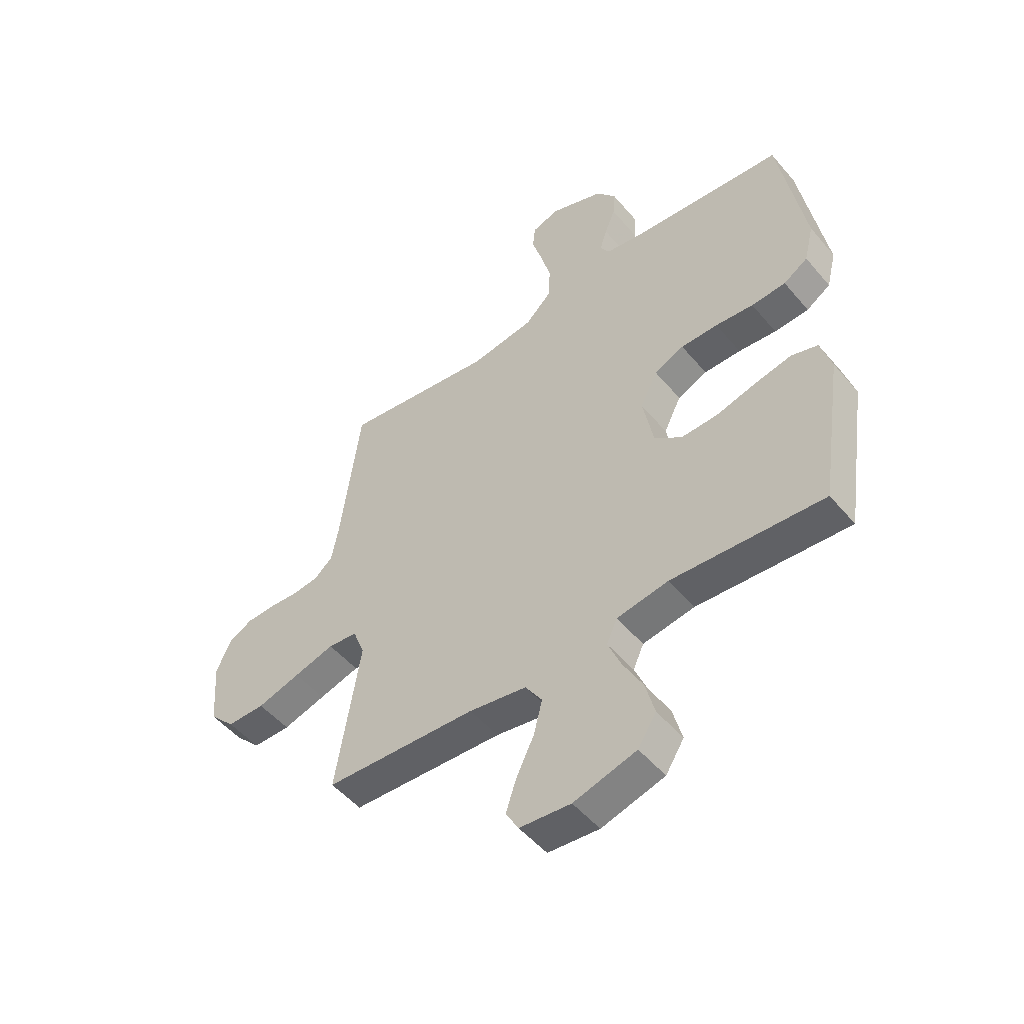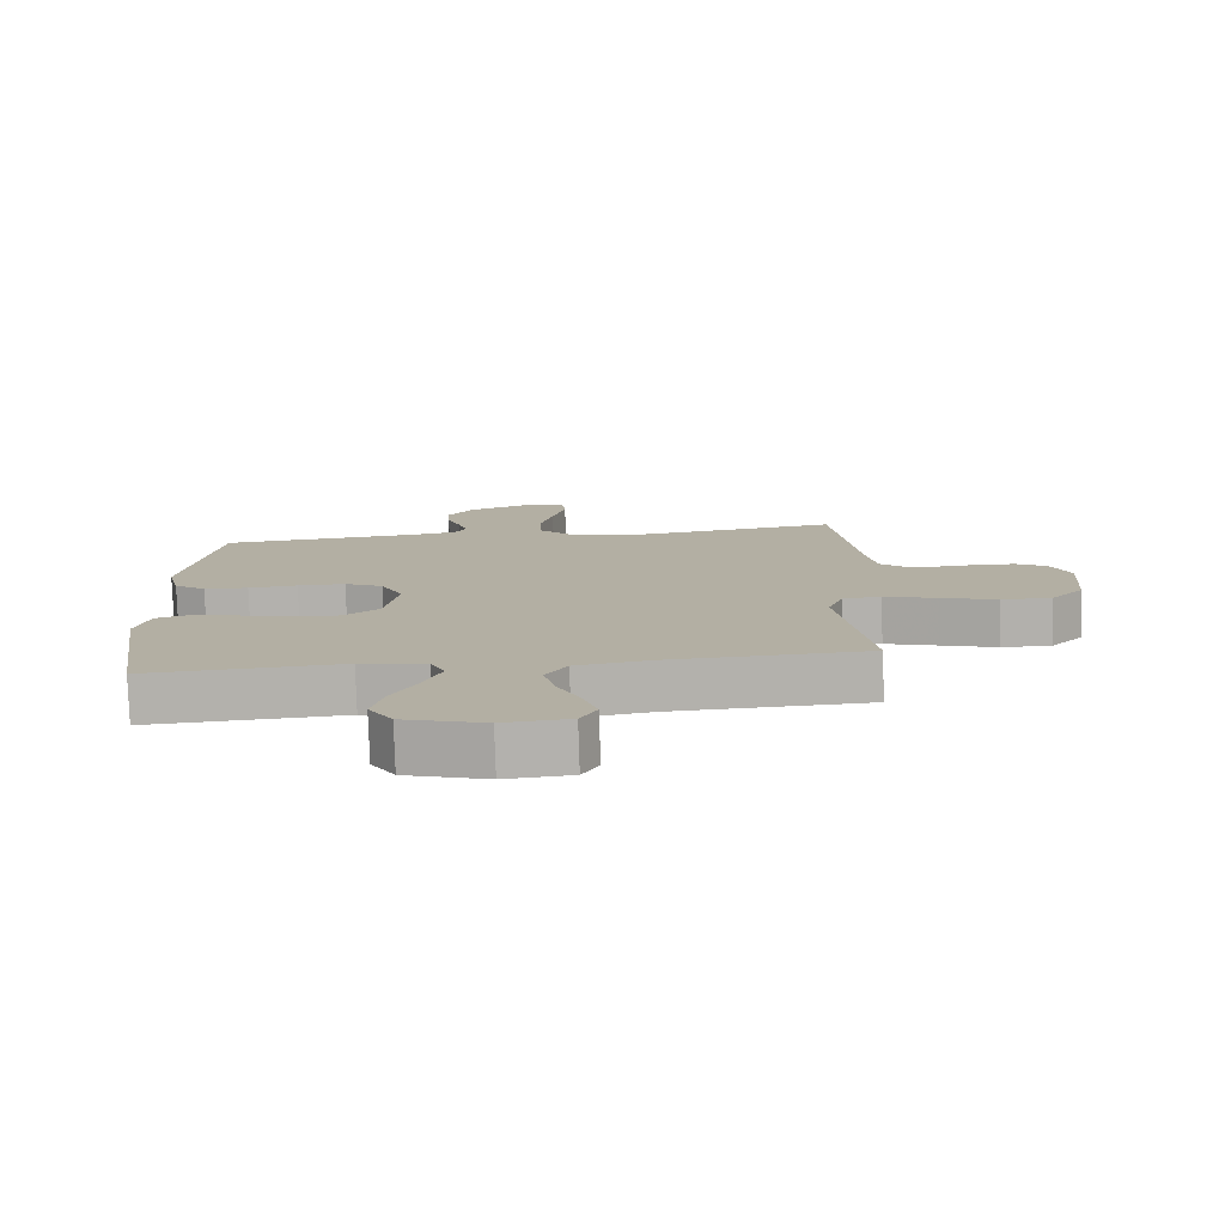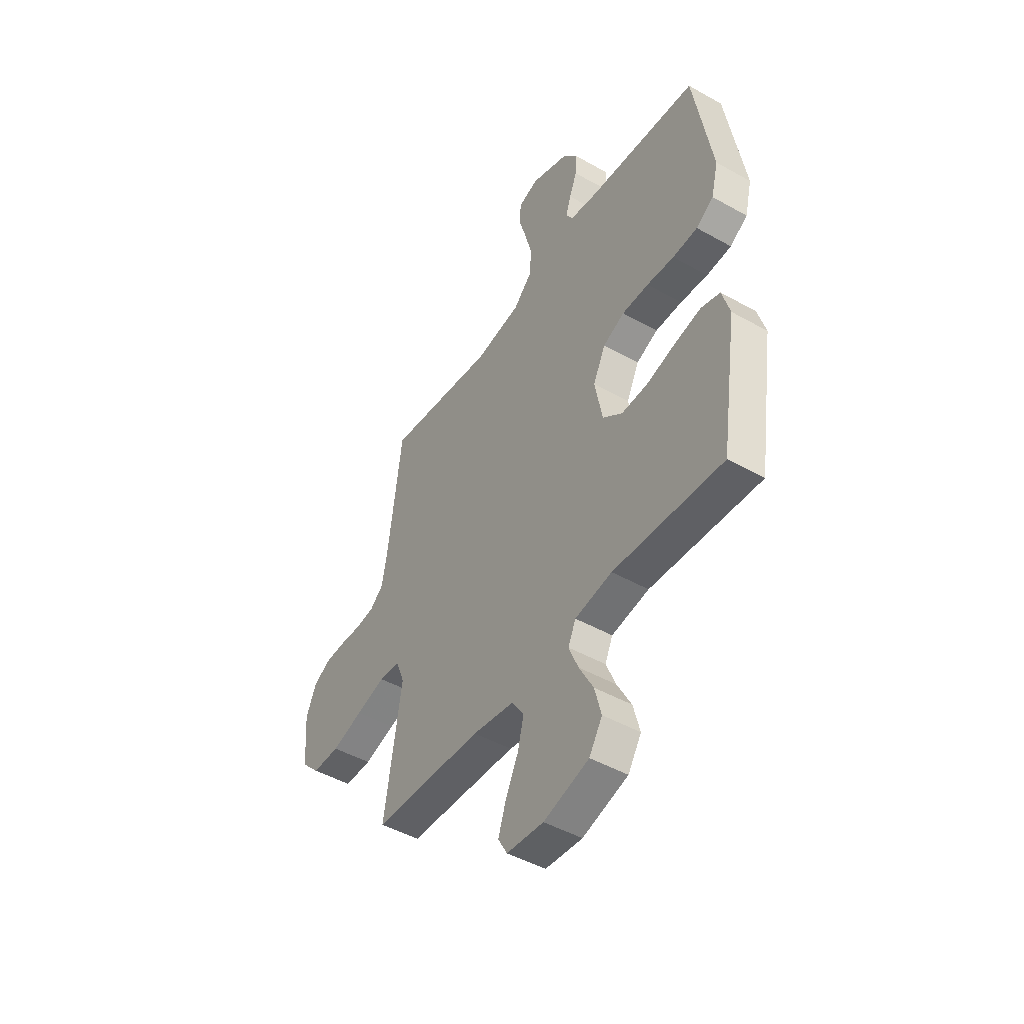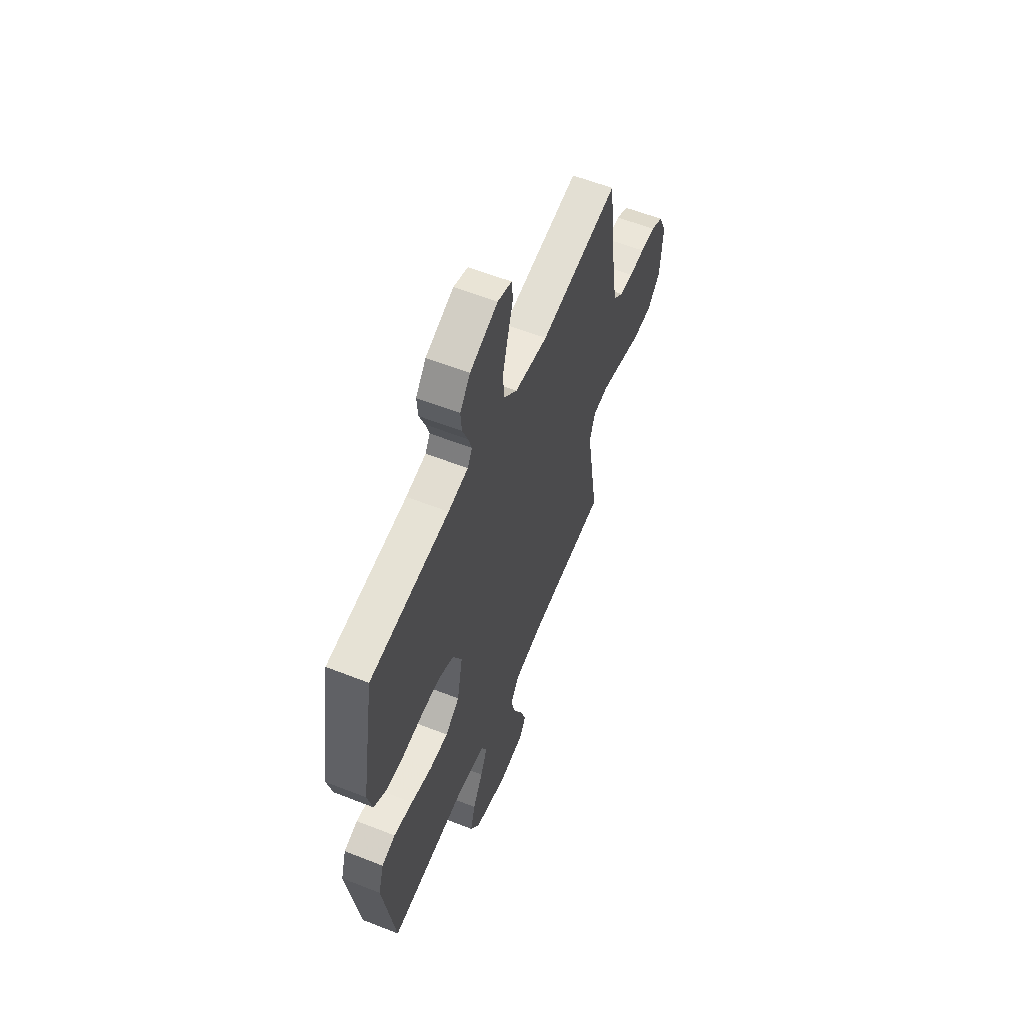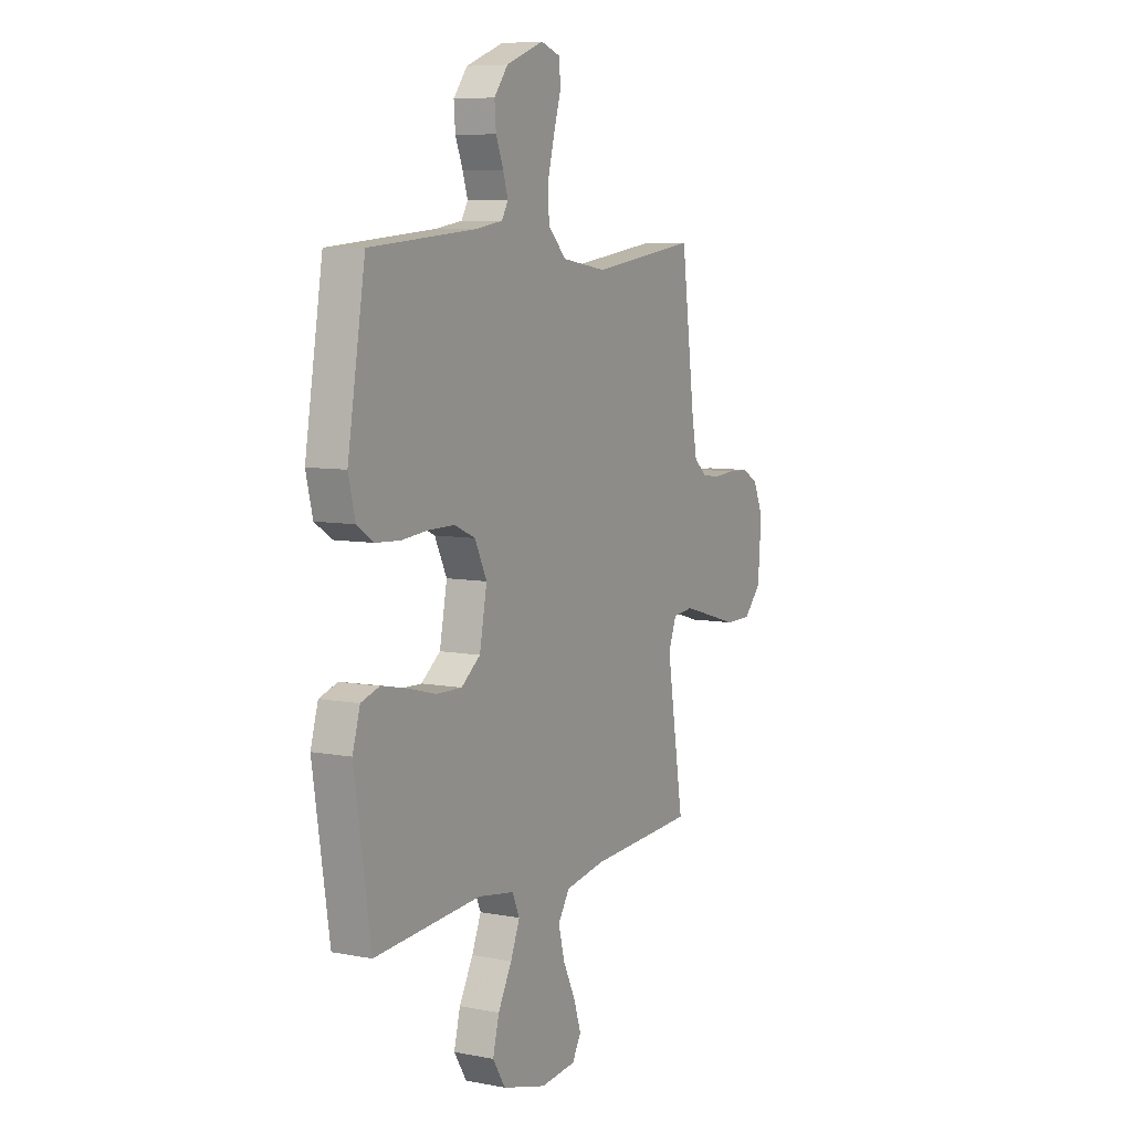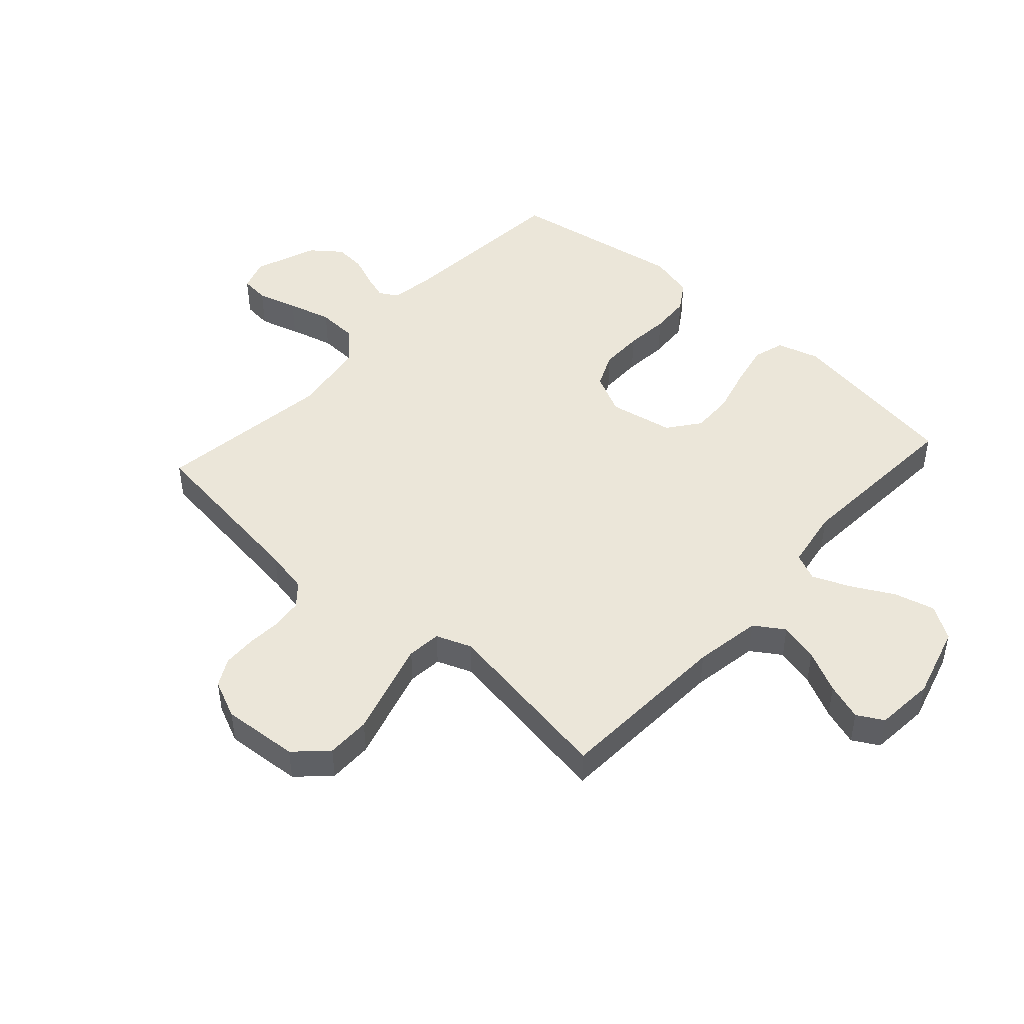
<metadata>
{"format":"obj","ext":"obj","renderer":"f3d","projection":"perspective","resolution":1024,"background":"white","views":[{"elev":-50.7,"azim":-141.4,"up":"+Z"},{"elev":-78.6,"azim":1.8,"up":"+Z"},{"elev":-46.9,"azim":-122.6,"up":"+Z"},{"elev":58.6,"azim":-67.9,"up":"+Z"},{"elev":7.6,"azim":-61.6,"up":"+Z"},{"elev":46.8,"azim":132.1,"up":"+Y"}]}
</metadata>
<code>
v -0.5 0.07 -0.5
v -0.546 0.07 -0.2
v -0.525 0.07 -0.128
v -0.473 0.07 -0.112
v -0.4 0.07 -0.127
v -0.321 0.07 -0.148
v -0.249 0.07 -0.15
v -0.195 0.07 -0.109
v -0.174 0.07 0
v -0.208 0.07 0.069
v -0.267 0.07 0.095
v -0.34 0.07 0.095
v -0.415 0.07 0.088
v -0.483 0.07 0.092
v -0.531 0.07 0.123
v -0.55 0.07 0.2
v -0.5 0.07 0.5
v -0.2 0.07 0.525
v -0.124 0.07 0.537
v -0.106 0.07 0.568
v -0.12 0.07 0.612
v -0.141 0.07 0.664
v -0.145 0.07 0.717
v -0.106 0.07 0.767
v 0 0.07 0.807
v 0.054 0.07 0.789
v 0.059 0.07 0.74
v 0.039 0.07 0.672
v 0.019 0.07 0.597
v 0.022 0.07 0.529
v 0.074 0.07 0.478
v 0.2 0.07 0.459
v 0.5 0.07 0.5
v 0.539 0.07 0.2
v 0.553 0.07 0.126
v 0.59 0.07 0.094
v 0.642 0.07 0.088
v 0.7 0.07 0.092
v 0.757 0.07 0.09
v 0.804 0.07 0.065
v 0.833 0.07 0
v 0.823 0.07 -0.13
v 0.773 0.07 -0.182
v 0.698 0.07 -0.182
v 0.613 0.07 -0.157
v 0.533 0.07 -0.134
v 0.475 0.07 -0.14
v 0.452 0.07 -0.2
v 0.5 0.07 -0.5
v 0.2 0.07 -0.515
v 0.086 0.07 -0.534
v 0.053 0.07 -0.584
v 0.07 0.07 -0.651
v 0.105 0.07 -0.723
v 0.126 0.07 -0.786
v 0.101 0.07 -0.83
v 0 0.07 -0.839
v -0.124 0.07 -0.804
v -0.16 0.07 -0.747
v -0.142 0.07 -0.678
v -0.103 0.07 -0.606
v -0.077 0.07 -0.543
v -0.098 0.07 -0.497
v -0.2 0.07 -0.48
v -0.5 0 -0.5
v -0.546 0 -0.2
v -0.525 0 -0.128
v -0.473 0 -0.112
v -0.4 0 -0.127
v -0.321 0 -0.148
v -0.249 0 -0.15
v -0.195 0 -0.109
v -0.174 0 0
v -0.208 0 0.069
v -0.267 0 0.095
v -0.34 0 0.095
v -0.415 0 0.088
v -0.483 0 0.092
v -0.531 0 0.123
v -0.55 0 0.2
v -0.5 0 0.5
v -0.2 0 0.525
v -0.124 0 0.537
v -0.106 0 0.568
v -0.12 0 0.612
v -0.141 0 0.664
v -0.145 0 0.717
v -0.106 0 0.767
v 0 0 0.807
v 0.054 0 0.789
v 0.059 0 0.74
v 0.039 0 0.672
v 0.019 0 0.597
v 0.022 0 0.529
v 0.074 0 0.478
v 0.2 0 0.459
v 0.5 0 0.5
v 0.539 0 0.2
v 0.553 0 0.126
v 0.59 0 0.094
v 0.642 0 0.088
v 0.7 0 0.092
v 0.757 0 0.09
v 0.804 0 0.065
v 0.833 0 0
v 0.823 0 -0.13
v 0.773 0 -0.182
v 0.698 0 -0.182
v 0.613 0 -0.157
v 0.533 0 -0.134
v 0.475 0 -0.14
v 0.452 0 -0.2
v 0.5 0 -0.5
v 0.2 0 -0.515
v 0.086 0 -0.534
v 0.053 0 -0.584
v 0.07 0 -0.651
v 0.105 0 -0.723
v 0.126 0 -0.786
v 0.101 0 -0.83
v 0 0 -0.839
v -0.124 0 -0.804
v -0.16 0 -0.747
v -0.142 0 -0.678
v -0.103 0 -0.606
v -0.077 0 -0.543
v -0.098 0 -0.497
v -0.2 0 -0.48
f 59 60 61
f 58 59 61
f 57 58 61
f 56 57 61
f 55 56 61
f 54 55 61
f 53 54 61
f 52 53 61 62
f 51 52 62 63
f 48 49 50
f 50 51 63
f 48 50 63
f 47 48 63
f 43 44 45
f 42 43 45
f 41 42 45
f 40 41 45
f 39 40 45
f 38 39 45
f 37 38 45
f 36 37 45 46
f 35 36 46 47
f 32 33 34
f 47 63 64
f 35 47 64
f 34 35 64
f 32 34 64
f 31 32 64
f 26 27 28
f 25 26 28
f 24 25 28
f 23 24 28
f 22 23 28
f 21 22 28
f 20 21 28 29
f 19 20 29 30
f 16 17 18
f 15 16 18
f 14 15 18
f 13 14 18
f 12 13 18
f 19 30 31
f 18 19 31
f 12 18 31
f 11 12 31
f 4 5 6
f 3 4 6
f 2 3 6
f 1 2 6
f 64 1 6
f 64 6 7
f 10 11 31
f 9 10 31
f 8 9 31 64
f 7 8 64
f 125 124 123
f 125 123 122
f 125 122 121
f 125 121 120
f 125 120 119
f 125 119 118
f 125 118 117
f 126 125 117 116
f 127 126 116 115
f 114 113 112
f 127 115 114
f 127 114 112
f 127 112 111
f 109 108 107
f 109 107 106
f 109 106 105
f 109 105 104
f 109 104 103
f 109 103 102
f 109 102 101
f 110 109 101 100
f 111 110 100 99
f 98 97 96
f 128 127 111
f 128 111 99
f 128 99 98
f 128 98 96
f 128 96 95
f 92 91 90
f 92 90 89
f 92 89 88
f 92 88 87
f 92 87 86
f 92 86 85
f 93 92 85 84
f 94 93 84 83
f 82 81 80
f 82 80 79
f 82 79 78
f 82 78 77
f 82 77 76
f 95 94 83
f 95 83 82
f 95 82 76
f 95 76 75
f 70 69 68
f 70 68 67
f 70 67 66
f 70 66 65
f 70 65 128
f 71 70 128
f 95 75 74
f 95 74 73
f 128 95 73 72
f 128 72 71
f 1 65 66 2
f 2 66 67 3
f 3 67 68 4
f 4 68 69 5
f 5 69 70 6
f 6 70 71 7
f 7 71 72 8
f 8 72 73 9
f 9 73 74 10
f 10 74 75 11
f 11 75 76 12
f 12 76 77 13
f 13 77 78 14
f 14 78 79 15
f 15 79 80 16
f 16 80 81 17
f 17 81 82 18
f 18 82 83 19
f 19 83 84 20
f 20 84 85 21
f 21 85 86 22
f 22 86 87 23
f 23 87 88 24
f 24 88 89 25
f 25 89 90 26
f 26 90 91 27
f 27 91 92 28
f 28 92 93 29
f 29 93 94 30
f 30 94 95 31
f 31 95 96 32
f 32 96 97 33
f 33 97 98 34
f 34 98 99 35
f 35 99 100 36
f 36 100 101 37
f 37 101 102 38
f 38 102 103 39
f 39 103 104 40
f 40 104 105 41
f 41 105 106 42
f 42 106 107 43
f 43 107 108 44
f 44 108 109 45
f 45 109 110 46
f 46 110 111 47
f 47 111 112 48
f 48 112 113 49
f 49 113 114 50
f 50 114 115 51
f 51 115 116 52
f 52 116 117 53
f 53 117 118 54
f 54 118 119 55
f 55 119 120 56
f 56 120 121 57
f 57 121 122 58
f 58 122 123 59
f 59 123 124 60
f 60 124 125 61
f 61 125 126 62
f 62 126 127 63
f 63 127 128 64
f 64 128 65 1

</code>
